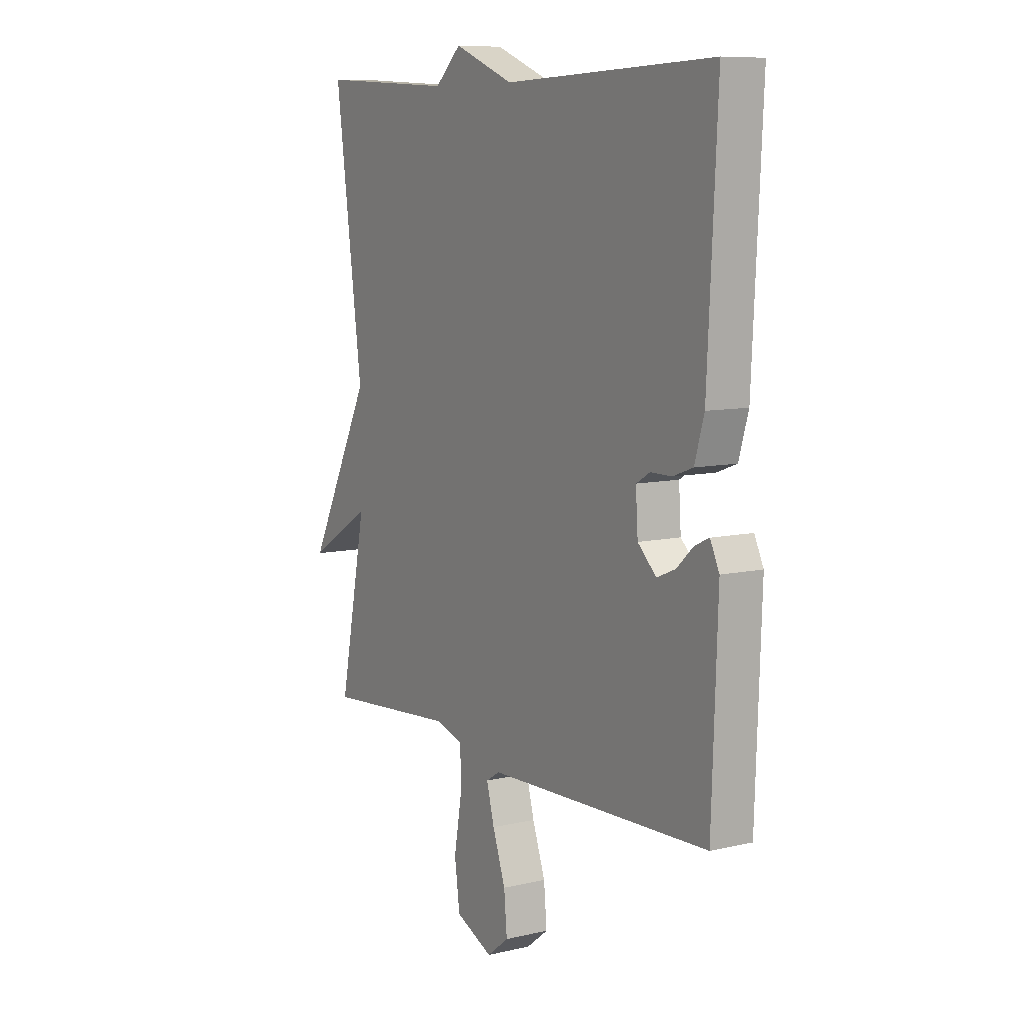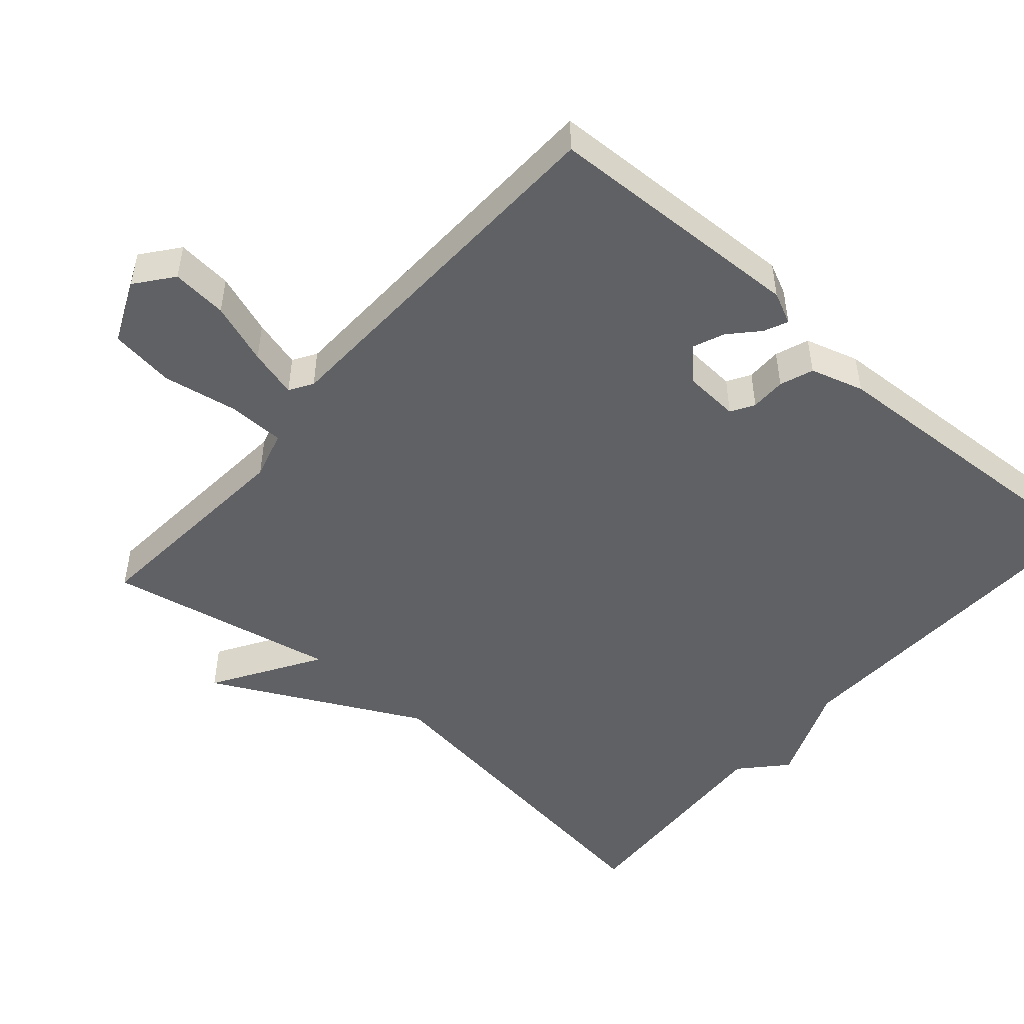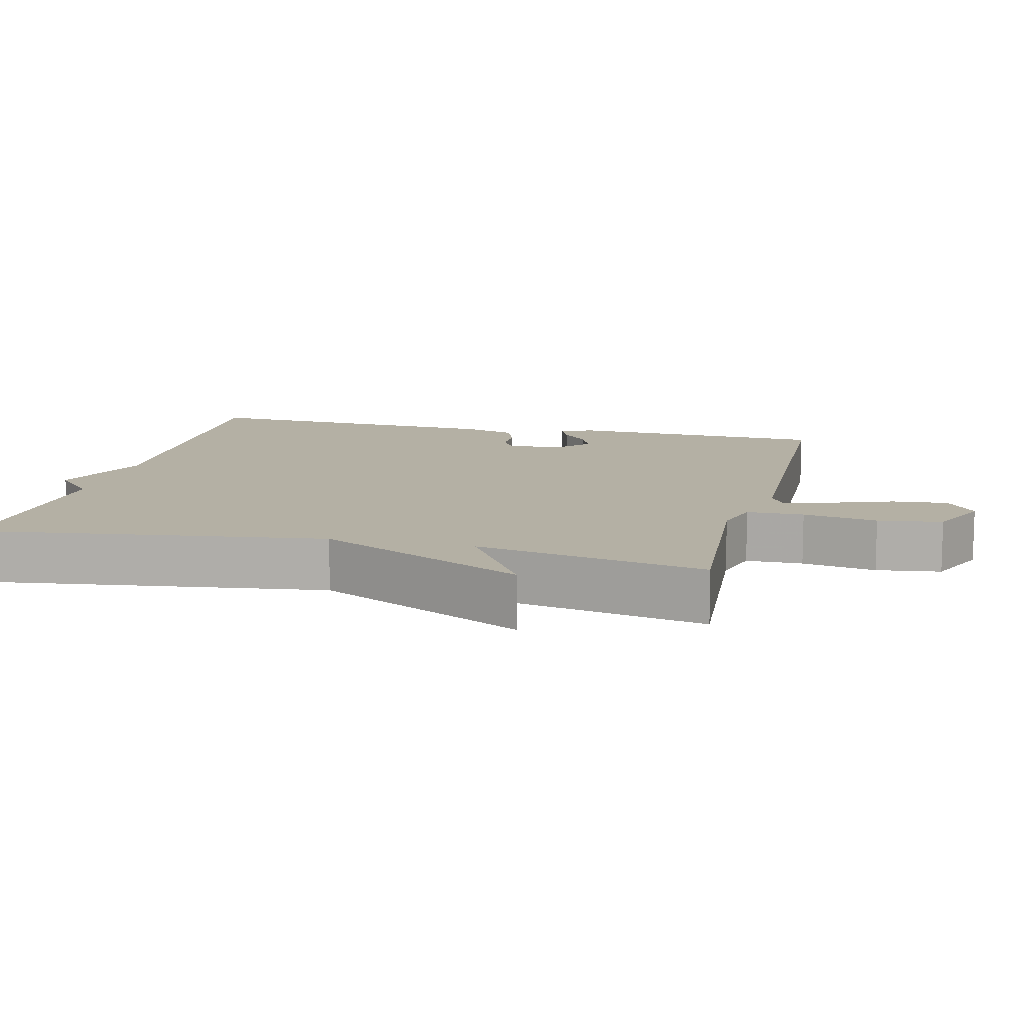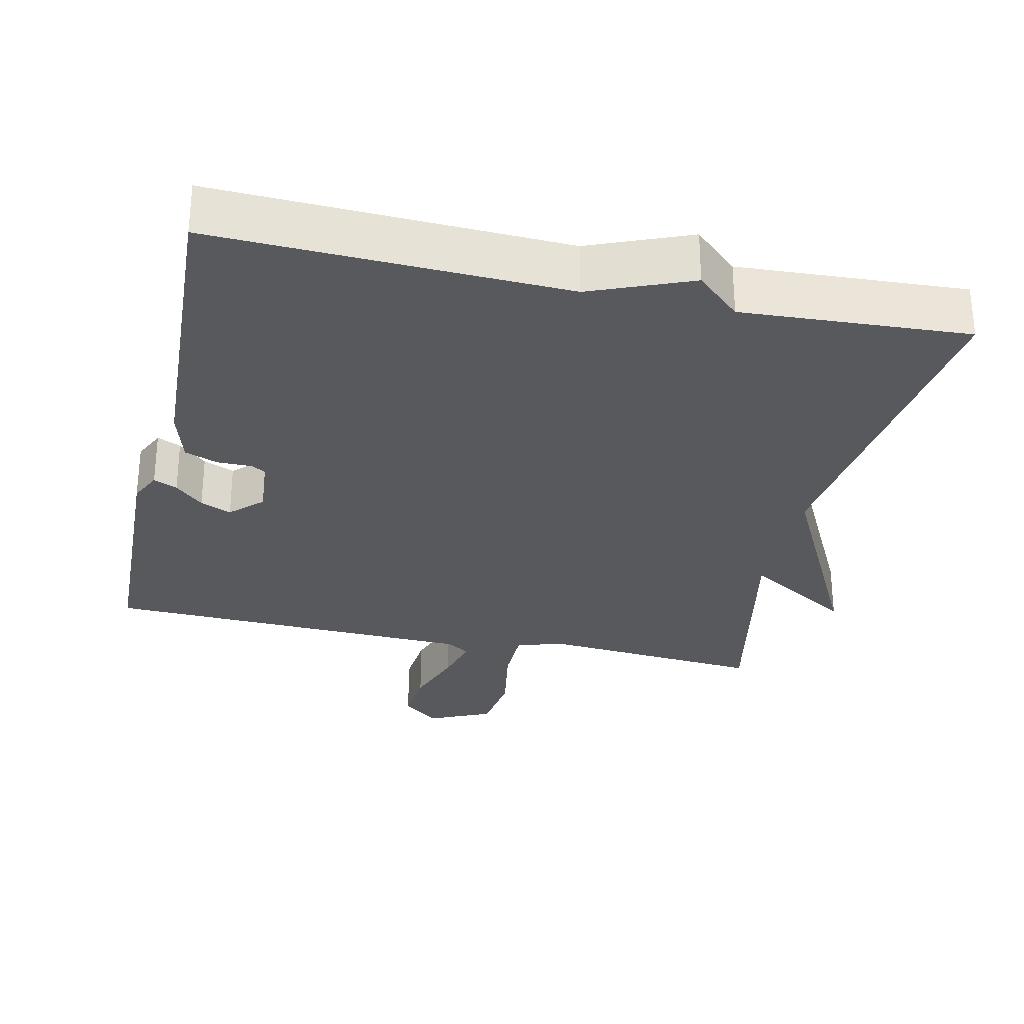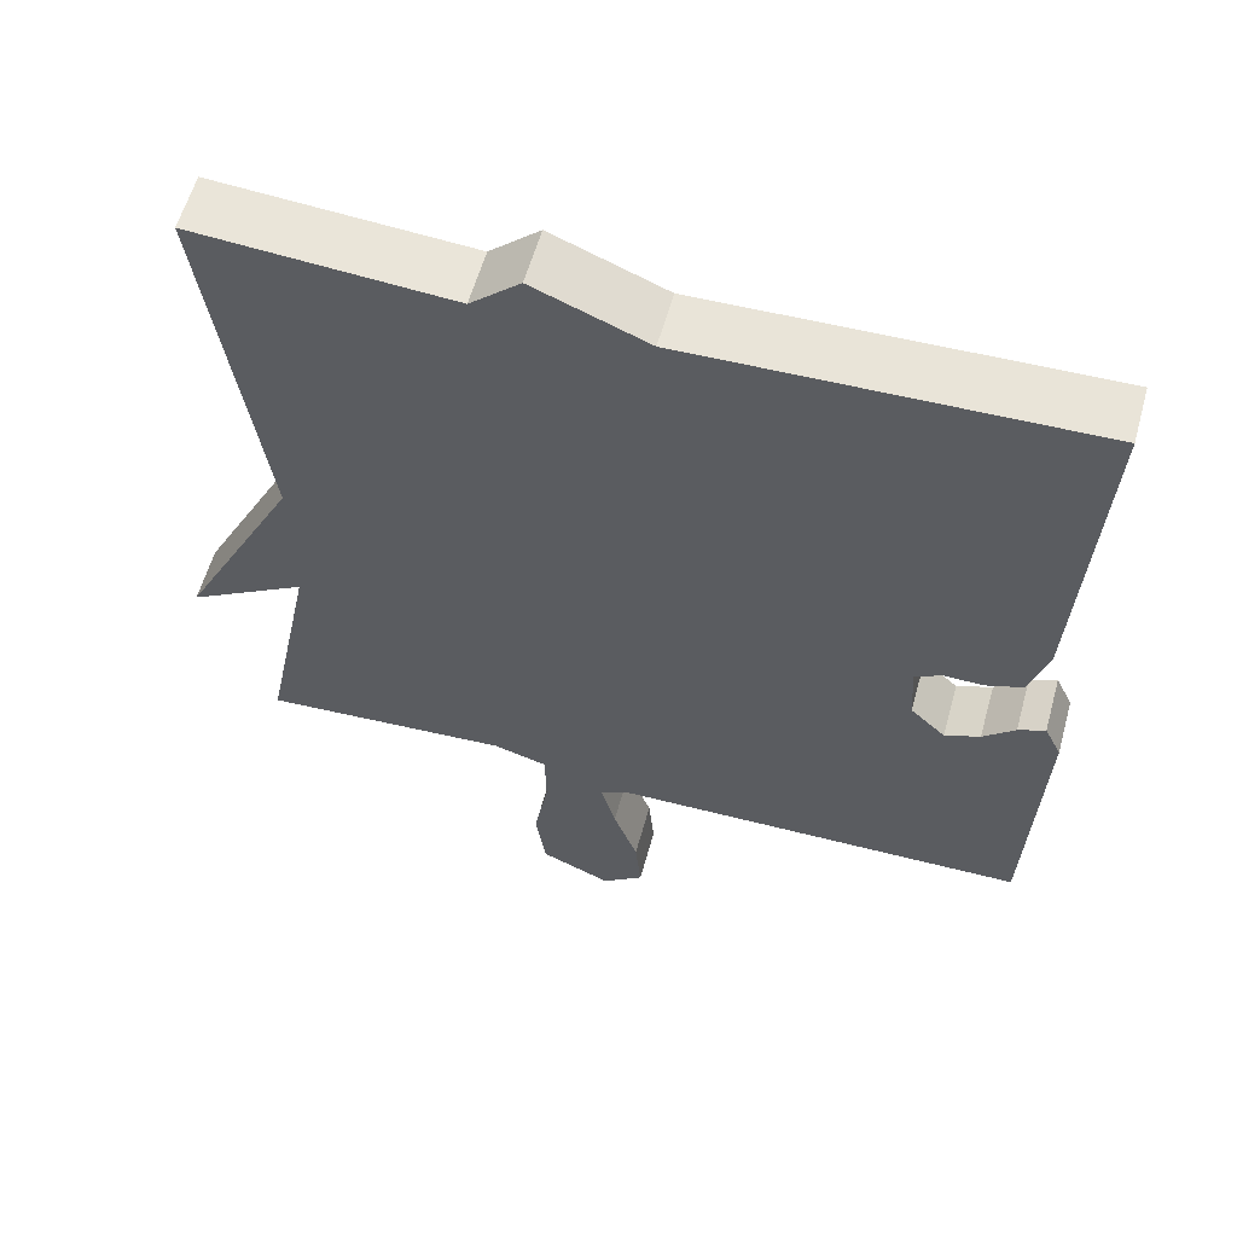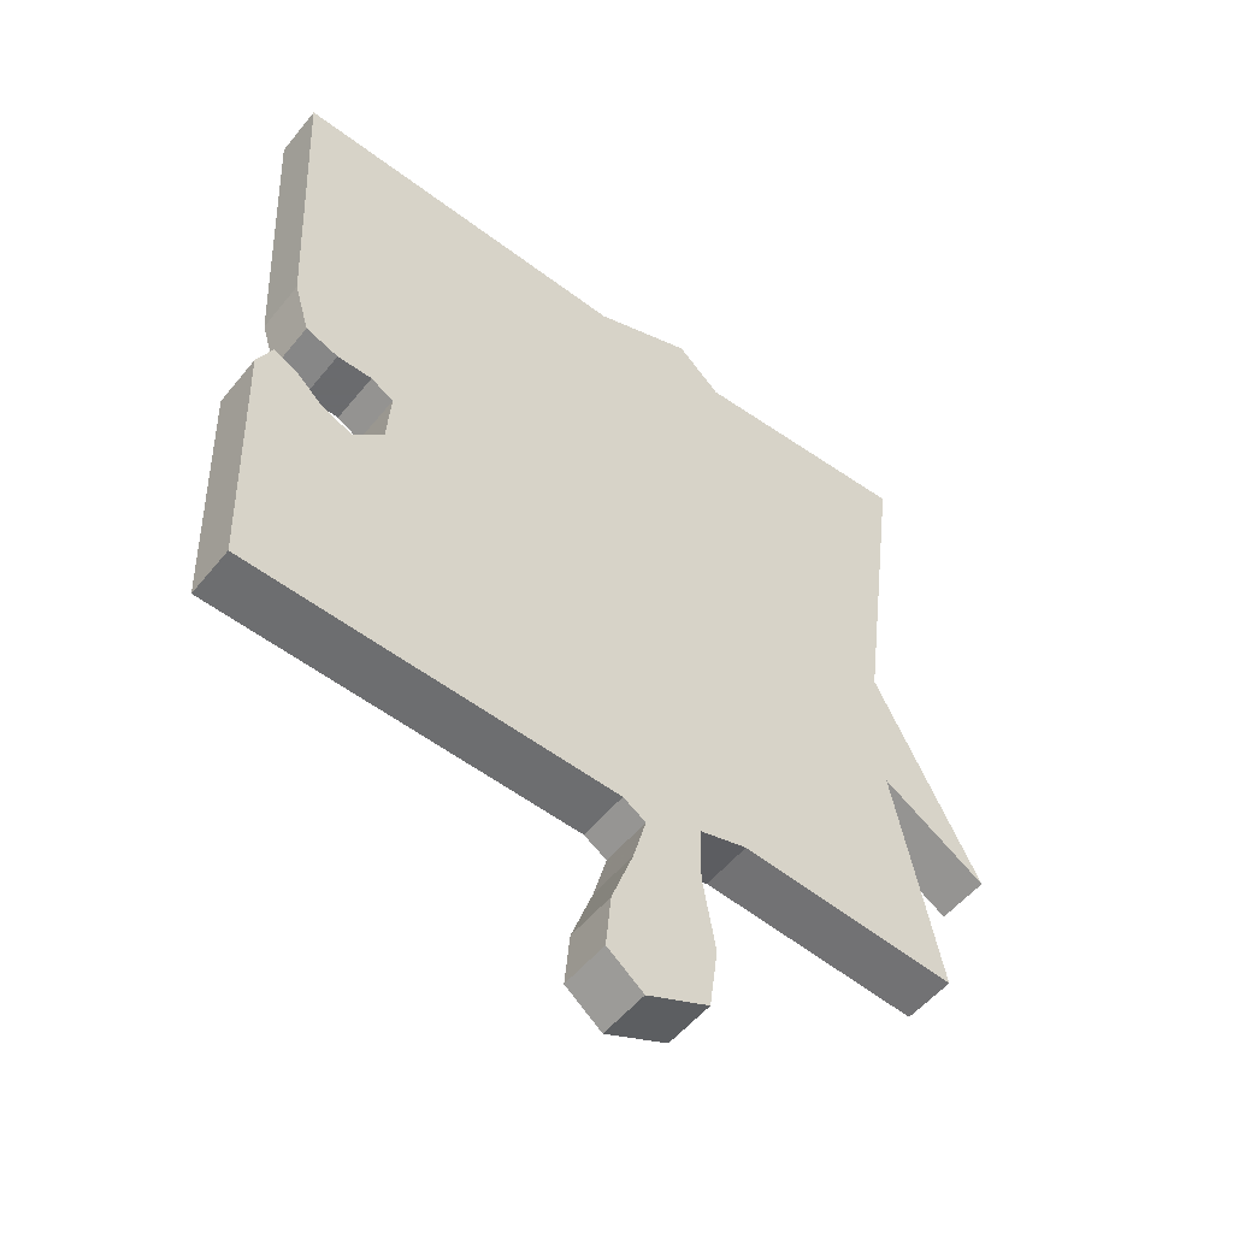
<metadata>
{"format":"obj","ext":"obj","renderer":"f3d","projection":"perspective","resolution":1024,"background":"white","views":[{"elev":8.8,"azim":-121.9,"up":"+Z"},{"elev":-49.3,"azim":-131.1,"up":"+Y"},{"elev":11.4,"azim":103.6,"up":"+Y"},{"elev":-29.7,"azim":-12.5,"up":"+Y"},{"elev":59.2,"azim":-164.4,"up":"+Z"},{"elev":-53.3,"azim":-38.1,"up":"+Z"}]}
</metadata>
<code>
v 0.5 0.07 -0.5
v 0.194 0.07 -0.476
v 0.127 0.07 -0.495
v 0.126 0.07 -0.574
v 0.144 0.07 -0.677
v 0.132 0.07 -0.766
v 0.045 0.07 -0.805
v -0.006 0.07 -0.765
v 0.001 0.07 -0.688
v 0.031 0.07 -0.603
v 0.049 0.07 -0.536
v 0.017 0.07 -0.516
v -0.5 0.07 -0.5
v -0.513 0.07 -0.138
v -0.492 0.07 -0.094
v -0.459 0.07 -0.109
v -0.42 0.07 -0.145
v -0.377 0.07 -0.163
v -0.334 0.07 -0.122
v -0.329 0.07 -0.045
v -0.361 0.07 -0.026
v -0.41 0.07 -0.026
v -0.456 0.07 -0.009
v -0.478 0.07 0.065
v -0.5 0.07 0.5
v -0.014 0.07 0.482
v 0.125 0.07 0.538
v 0.186 0.07 0.482
v 0.5 0.07 0.5
v 0.436 0.07 0.019
v 0.584 0.07 -0.272
v 0.436 0.07 -0.181
v 0.5 0 -0.5
v 0.194 0 -0.476
v 0.127 0 -0.495
v 0.126 0 -0.574
v 0.144 0 -0.677
v 0.132 0 -0.766
v 0.045 0 -0.805
v -0.006 0 -0.765
v 0.001 0 -0.688
v 0.031 0 -0.603
v 0.049 0 -0.536
v 0.017 0 -0.516
v -0.5 0 -0.5
v -0.513 0 -0.138
v -0.492 0 -0.094
v -0.459 0 -0.109
v -0.42 0 -0.145
v -0.377 0 -0.163
v -0.334 0 -0.122
v -0.329 0 -0.045
v -0.361 0 -0.026
v -0.41 0 -0.026
v -0.456 0 -0.009
v -0.478 0 0.065
v -0.5 0 0.5
v -0.014 0 0.482
v 0.125 0 0.538
v 0.186 0 0.482
v 0.5 0 0.5
v 0.436 0 0.019
v 0.584 0 -0.272
v 0.436 0 -0.181
f 30 31 32
f 28 29 30
f 28 30 32
f 27 28 32
f 26 27 32
f 24 25 26
f 23 24 26
f 22 23 26
f 21 22 26
f 26 32 1
f 21 26 1
f 20 21 1
f 15 16 17
f 14 15 17
f 13 14 17
f 12 13 17 18
f 11 12 18 19
f 8 9 10
f 7 8 10
f 6 7 10
f 5 6 10
f 4 5 10
f 3 4 10 11
f 19 20 1 2
f 3 11 19
f 2 3 19
f 64 63 62
f 62 61 60
f 64 62 60
f 64 60 59
f 64 59 58
f 58 57 56
f 58 56 55
f 58 55 54
f 58 54 53
f 33 64 58
f 33 58 53
f 33 53 52
f 49 48 47
f 49 47 46
f 49 46 45
f 50 49 45 44
f 51 50 44 43
f 42 41 40
f 42 40 39
f 42 39 38
f 42 38 37
f 42 37 36
f 43 42 36 35
f 34 33 52 51
f 51 43 35
f 51 35 34
f 1 33 34 2
f 2 34 35 3
f 3 35 36 4
f 4 36 37 5
f 5 37 38 6
f 6 38 39 7
f 7 39 40 8
f 8 40 41 9
f 9 41 42 10
f 10 42 43 11
f 11 43 44 12
f 12 44 45 13
f 13 45 46 14
f 14 46 47 15
f 15 47 48 16
f 16 48 49 17
f 17 49 50 18
f 18 50 51 19
f 19 51 52 20
f 20 52 53 21
f 21 53 54 22
f 22 54 55 23
f 23 55 56 24
f 24 56 57 25
f 25 57 58 26
f 26 58 59 27
f 27 59 60 28
f 28 60 61 29
f 29 61 62 30
f 30 62 63 31
f 31 63 64 32
f 32 64 33 1

</code>
